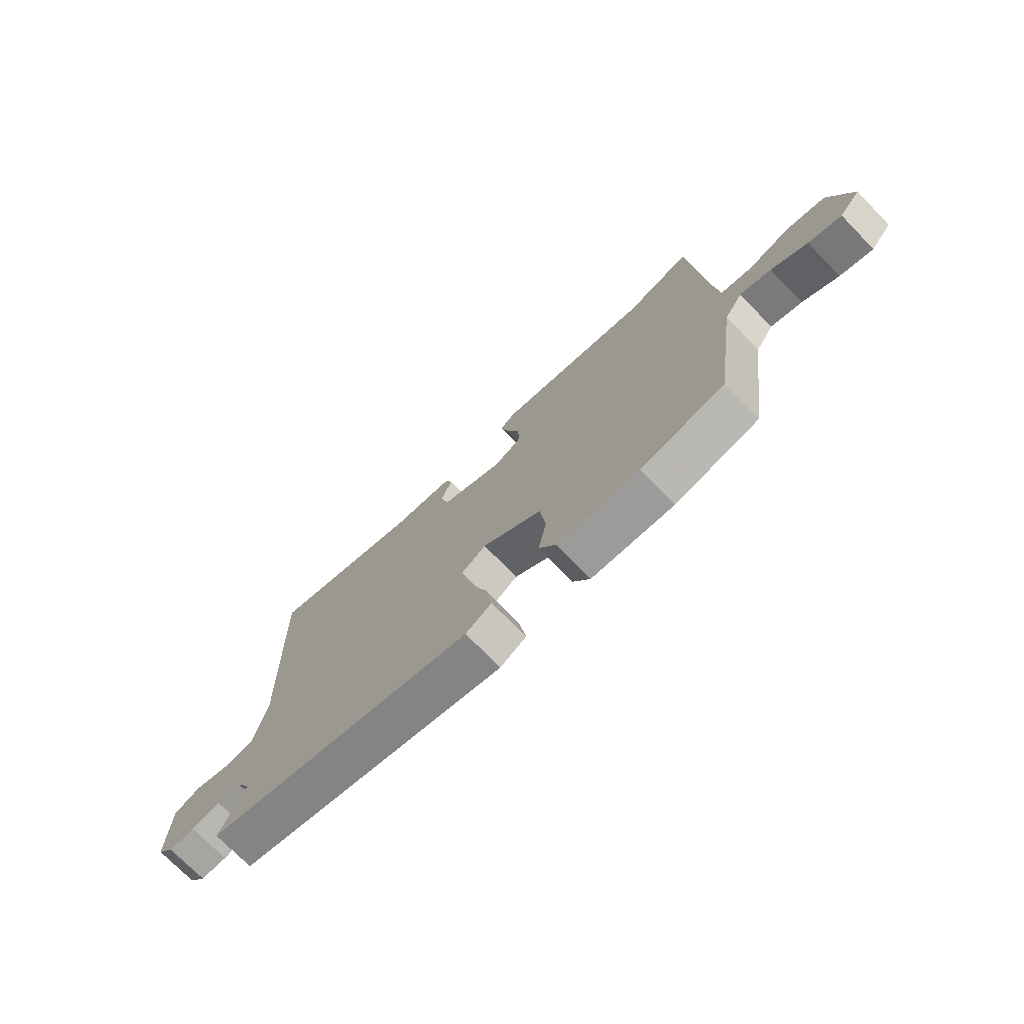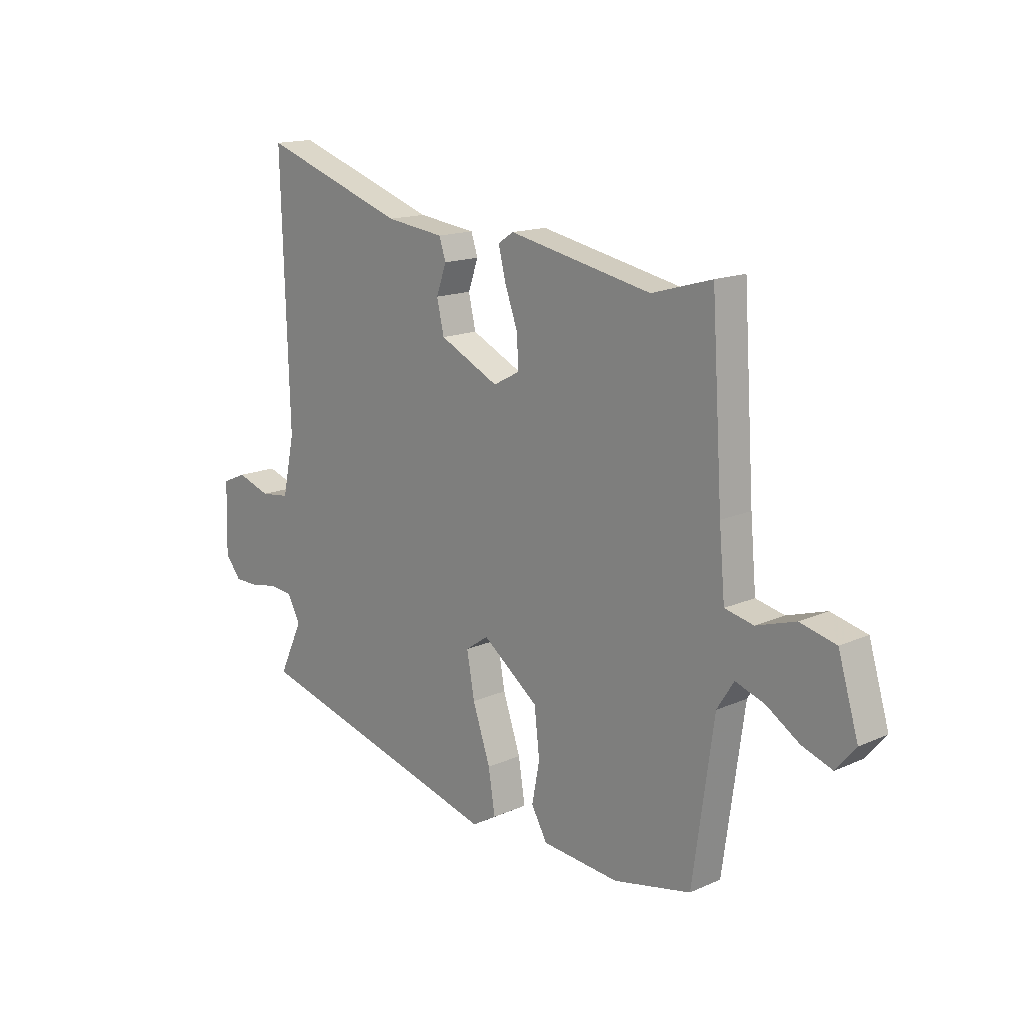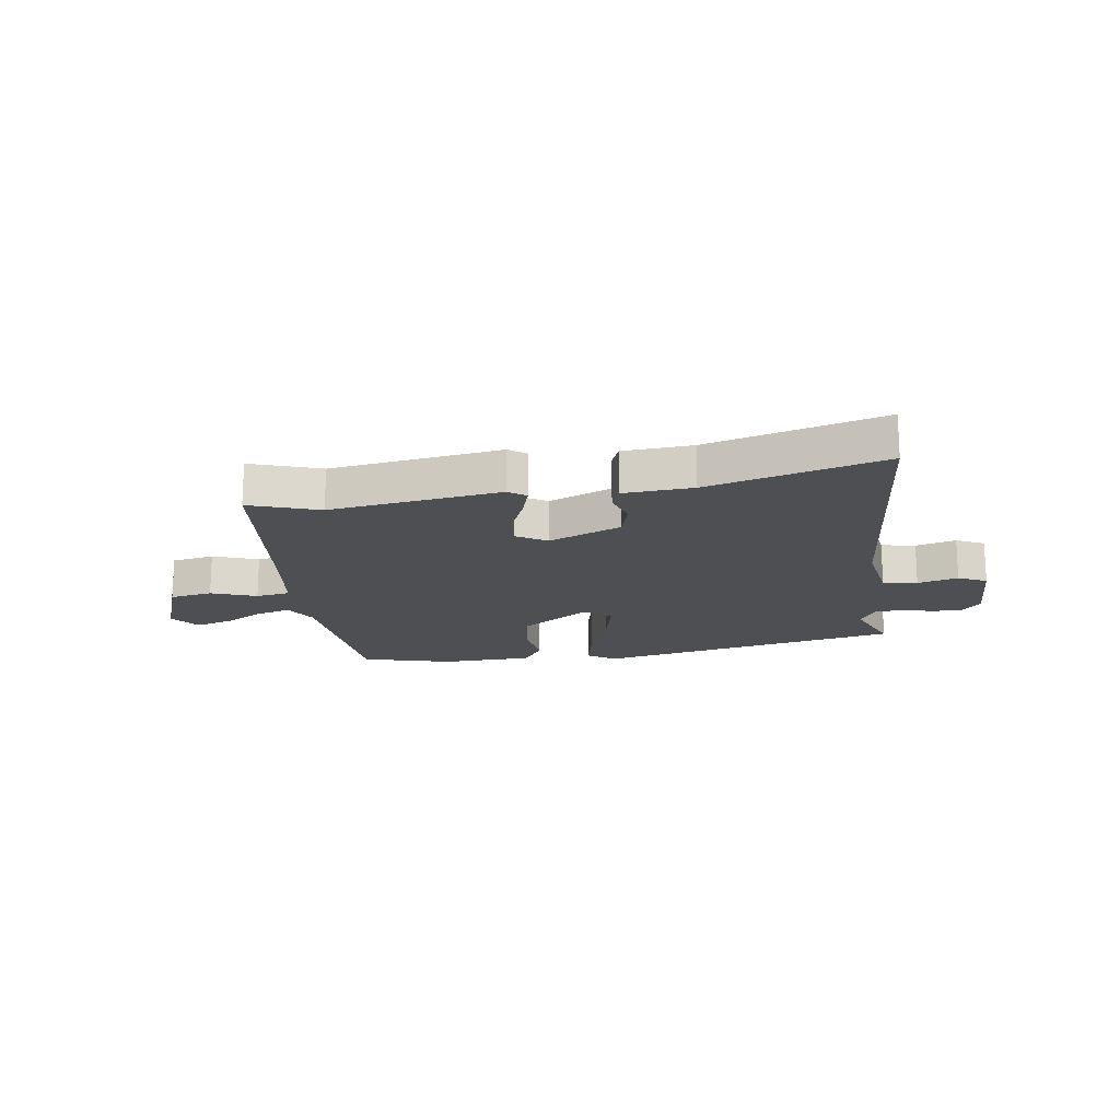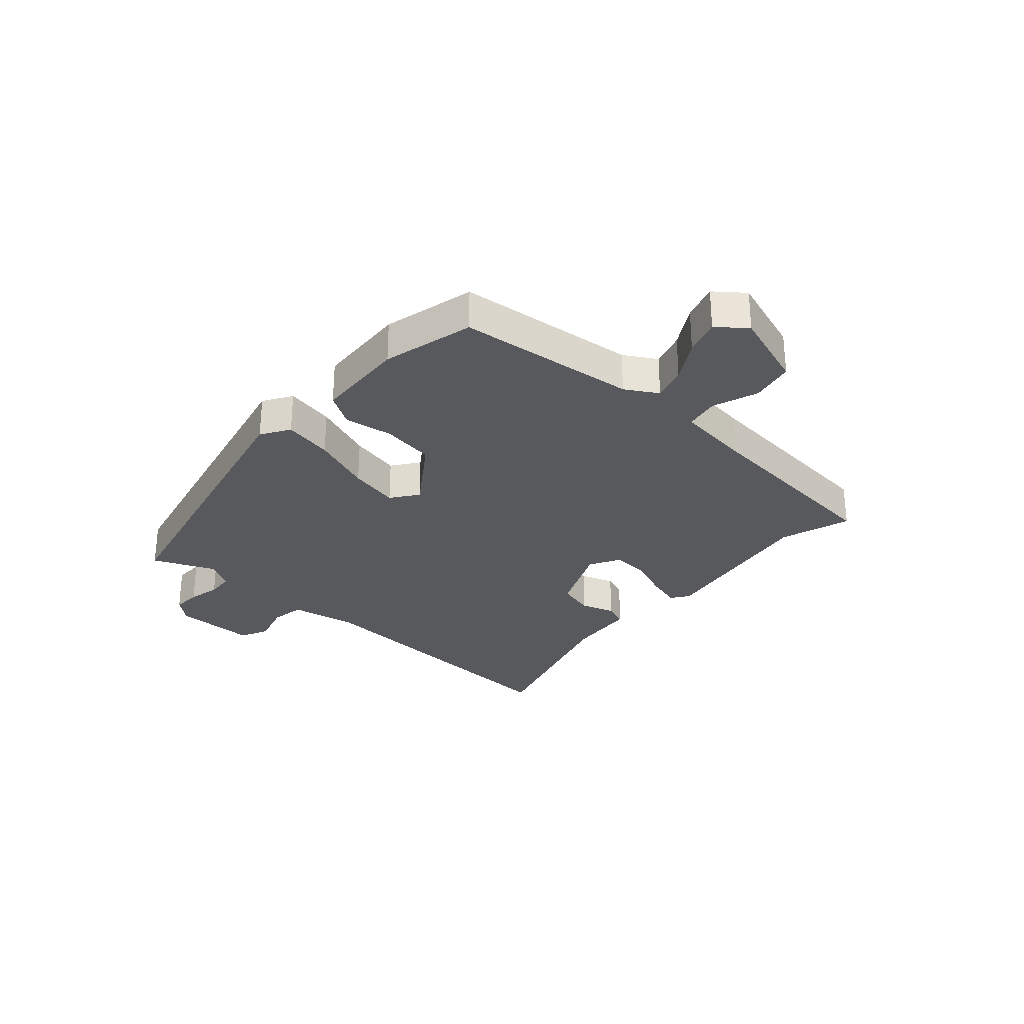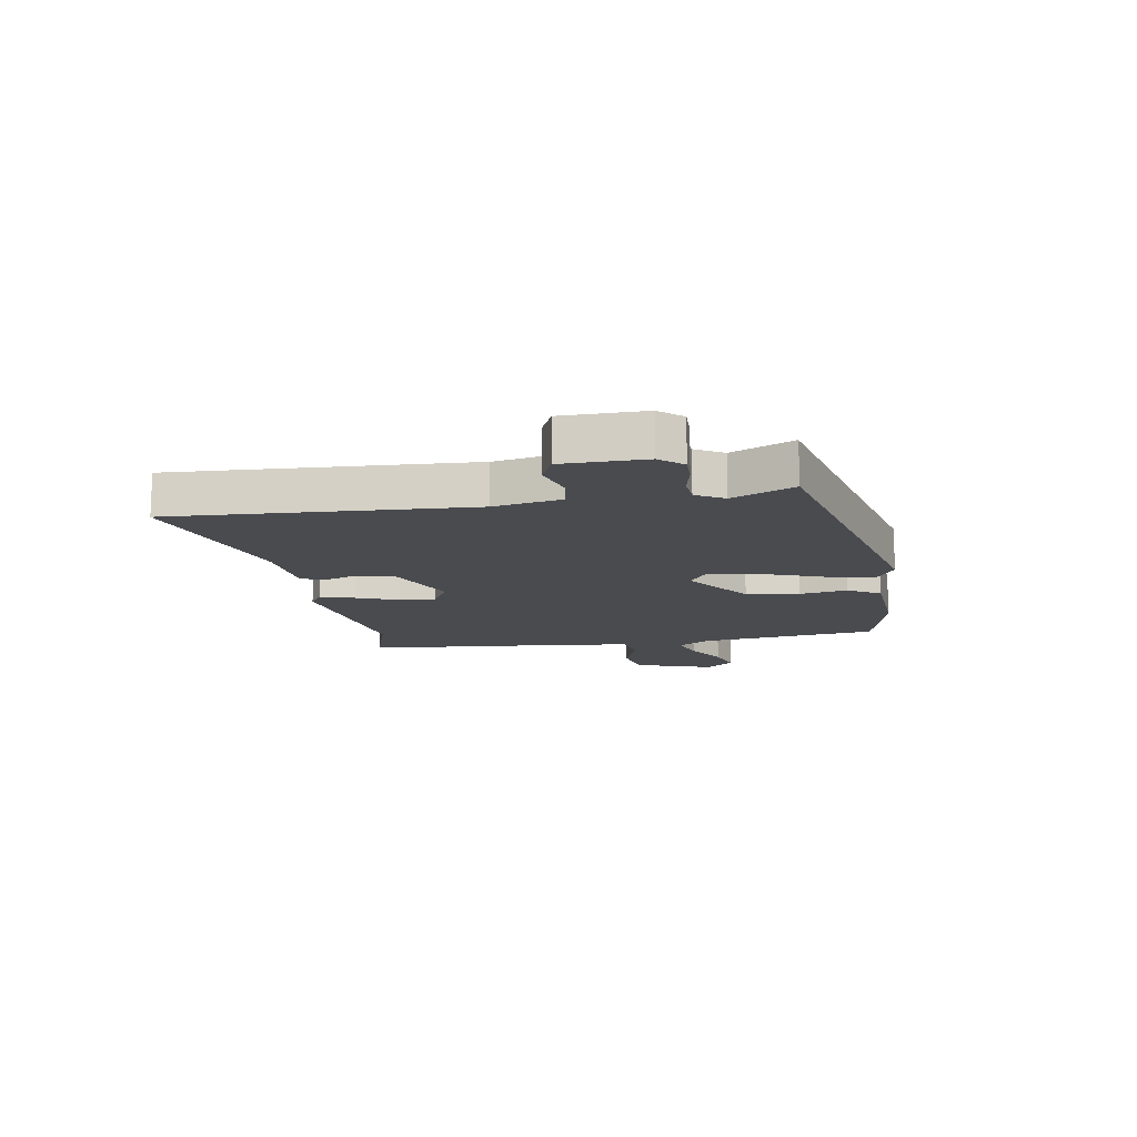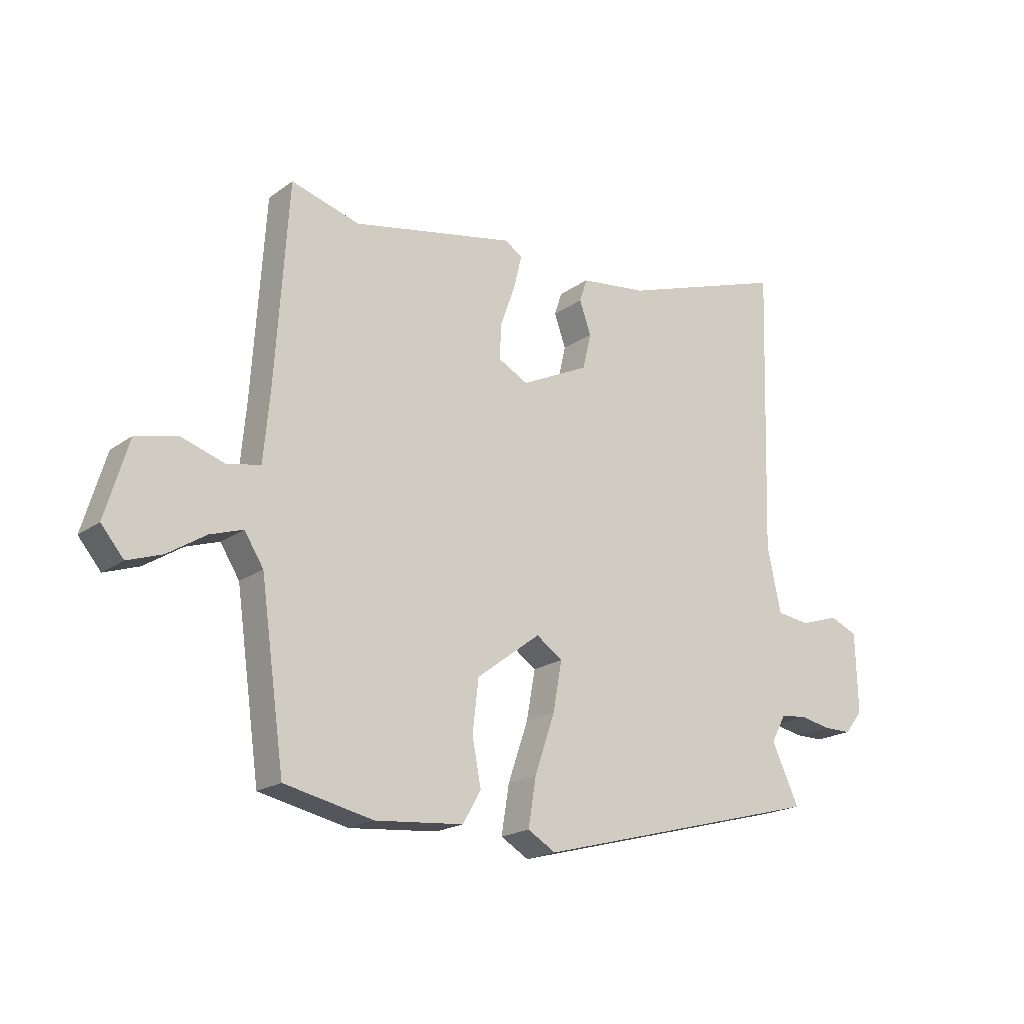
<metadata>
{"format":"obj","ext":"obj","renderer":"f3d","projection":"perspective","resolution":1024,"background":"white","views":[{"elev":-73.8,"azim":-135.7,"up":"+Z"},{"elev":15.4,"azim":-133.0,"up":"+Z"},{"elev":-17.5,"azim":5.5,"up":"+Y"},{"elev":-29.0,"azim":-133.6,"up":"+Y"},{"elev":-13.7,"azim":98.2,"up":"+Y"},{"elev":-19.4,"azim":-37.2,"up":"+Z"}]}
</metadata>
<code>
v 0.533 0.07 -0.362
v 0.001 0.07 -0.502
v -0.05 0.07 -0.472
v -0.036 0.07 -0.385
v 0.001 0.07 -0.277
v 0.017 0.07 -0.188
v -0.031 0.07 -0.155
v -0.148 0.07 -0.243
v -0.159 0.07 -0.337
v -0.143 0.07 -0.421
v -0.176 0.07 -0.479
v -0.337 0.07 -0.493
v -0.499 0.07 -0.458
v -0.543 0.07 -0.144
v -0.578 0.07 -0.089
v -0.638 0.07 -0.109
v -0.707 0.07 -0.153
v -0.77 0.07 -0.175
v -0.811 0.07 -0.126
v -0.769 0.07 0.014
v -0.694 0.07 0.032
v -0.613 0.07 0.006
v -0.553 0.07 0.019
v -0.541 0.07 0.152
v -0.518 0.07 0.505
v -0.393 0.07 0.469
v -0.095 0.07 0.528
v -0.063 0.07 0.507
v -0.078 0.07 0.446
v -0.105 0.07 0.371
v -0.108 0.07 0.307
v -0.053 0.07 0.278
v 0.071 0.07 0.338
v 0.086 0.07 0.403
v 0.065 0.07 0.462
v 0.079 0.07 0.504
v 0.201 0.07 0.519
v 0.504 0.07 0.621
v 0.498 0.07 0.423
v 0.488 0.07 0.1
v 0.513 0.07 -0.018
v 0.574 0.07 -0.026
v 0.644 0.07 -0.003
v 0.695 0.07 -0.025
v 0.699 0.07 -0.17
v 0.666 0.07 -0.211
v 0.615 0.07 -0.211
v 0.558 0.07 -0.2
v 0.51 0.07 -0.205
v 0.483 0.07 -0.255
v 0.533 0 -0.362
v 0.001 0 -0.502
v -0.05 0 -0.472
v -0.036 0 -0.385
v 0.001 0 -0.277
v 0.017 0 -0.188
v -0.031 0 -0.155
v -0.148 0 -0.243
v -0.159 0 -0.337
v -0.143 0 -0.421
v -0.176 0 -0.479
v -0.337 0 -0.493
v -0.499 0 -0.458
v -0.543 0 -0.144
v -0.578 0 -0.089
v -0.638 0 -0.109
v -0.707 0 -0.153
v -0.77 0 -0.175
v -0.811 0 -0.126
v -0.769 0 0.014
v -0.694 0 0.032
v -0.613 0 0.006
v -0.553 0 0.019
v -0.541 0 0.152
v -0.518 0 0.505
v -0.393 0 0.469
v -0.095 0 0.528
v -0.063 0 0.507
v -0.078 0 0.446
v -0.105 0 0.371
v -0.108 0 0.307
v -0.053 0 0.278
v 0.071 0 0.338
v 0.086 0 0.403
v 0.065 0 0.462
v 0.079 0 0.504
v 0.201 0 0.519
v 0.504 0 0.621
v 0.498 0 0.423
v 0.488 0 0.1
v 0.513 0 -0.018
v 0.574 0 -0.026
v 0.644 0 -0.003
v 0.695 0 -0.025
v 0.699 0 -0.17
v 0.666 0 -0.211
v 0.615 0 -0.211
v 0.558 0 -0.2
v 0.51 0 -0.205
v 0.483 0 -0.255
f 46 47 48
f 45 46 48
f 44 45 48
f 43 44 48
f 42 43 48
f 41 42 48 49
f 40 41 49 50
f 37 38 39 40
f 37 40 50
f 36 37 50
f 35 36 50
f 34 35 50
f 28 29 30
f 27 28 30
f 26 27 30
f 26 30 31
f 25 26 31
f 24 25 31
f 23 24 31 32
f 20 21 22
f 19 20 22
f 18 19 22
f 17 18 22
f 16 17 22
f 15 16 22 23
f 23 32 33
f 15 23 33
f 14 15 33
f 12 13 14
f 11 12 14
f 10 11 14
f 9 10 14
f 3 4 5
f 2 3 5
f 1 2 5
f 50 1 5
f 50 5 6
f 50 6 7
f 34 50 7
f 33 34 7
f 14 33 7 8
f 8 9 14
f 98 97 96
f 98 96 95
f 98 95 94
f 98 94 93
f 98 93 92
f 99 98 92 91
f 100 99 91 90
f 90 89 88 87
f 100 90 87
f 100 87 86
f 100 86 85
f 100 85 84
f 80 79 78
f 80 78 77
f 80 77 76
f 81 80 76
f 81 76 75
f 81 75 74
f 82 81 74 73
f 72 71 70
f 72 70 69
f 72 69 68
f 72 68 67
f 72 67 66
f 73 72 66 65
f 83 82 73
f 83 73 65
f 83 65 64
f 64 63 62
f 64 62 61
f 64 61 60
f 64 60 59
f 55 54 53
f 55 53 52
f 55 52 51
f 55 51 100
f 56 55 100
f 57 56 100
f 57 100 84
f 57 84 83
f 58 57 83 64
f 64 59 58
f 1 51 52 2
f 2 52 53 3
f 3 53 54 4
f 4 54 55 5
f 5 55 56 6
f 6 56 57 7
f 7 57 58 8
f 8 58 59 9
f 9 59 60 10
f 10 60 61 11
f 11 61 62 12
f 12 62 63 13
f 13 63 64 14
f 14 64 65 15
f 15 65 66 16
f 16 66 67 17
f 17 67 68 18
f 18 68 69 19
f 19 69 70 20
f 20 70 71 21
f 21 71 72 22
f 22 72 73 23
f 23 73 74 24
f 24 74 75 25
f 25 75 76 26
f 26 76 77 27
f 27 77 78 28
f 28 78 79 29
f 29 79 80 30
f 30 80 81 31
f 31 81 82 32
f 32 82 83 33
f 33 83 84 34
f 34 84 85 35
f 35 85 86 36
f 36 86 87 37
f 37 87 88 38
f 38 88 89 39
f 39 89 90 40
f 40 90 91 41
f 41 91 92 42
f 42 92 93 43
f 43 93 94 44
f 44 94 95 45
f 45 95 96 46
f 46 96 97 47
f 47 97 98 48
f 48 98 99 49
f 49 99 100 50
f 50 100 51 1

</code>
